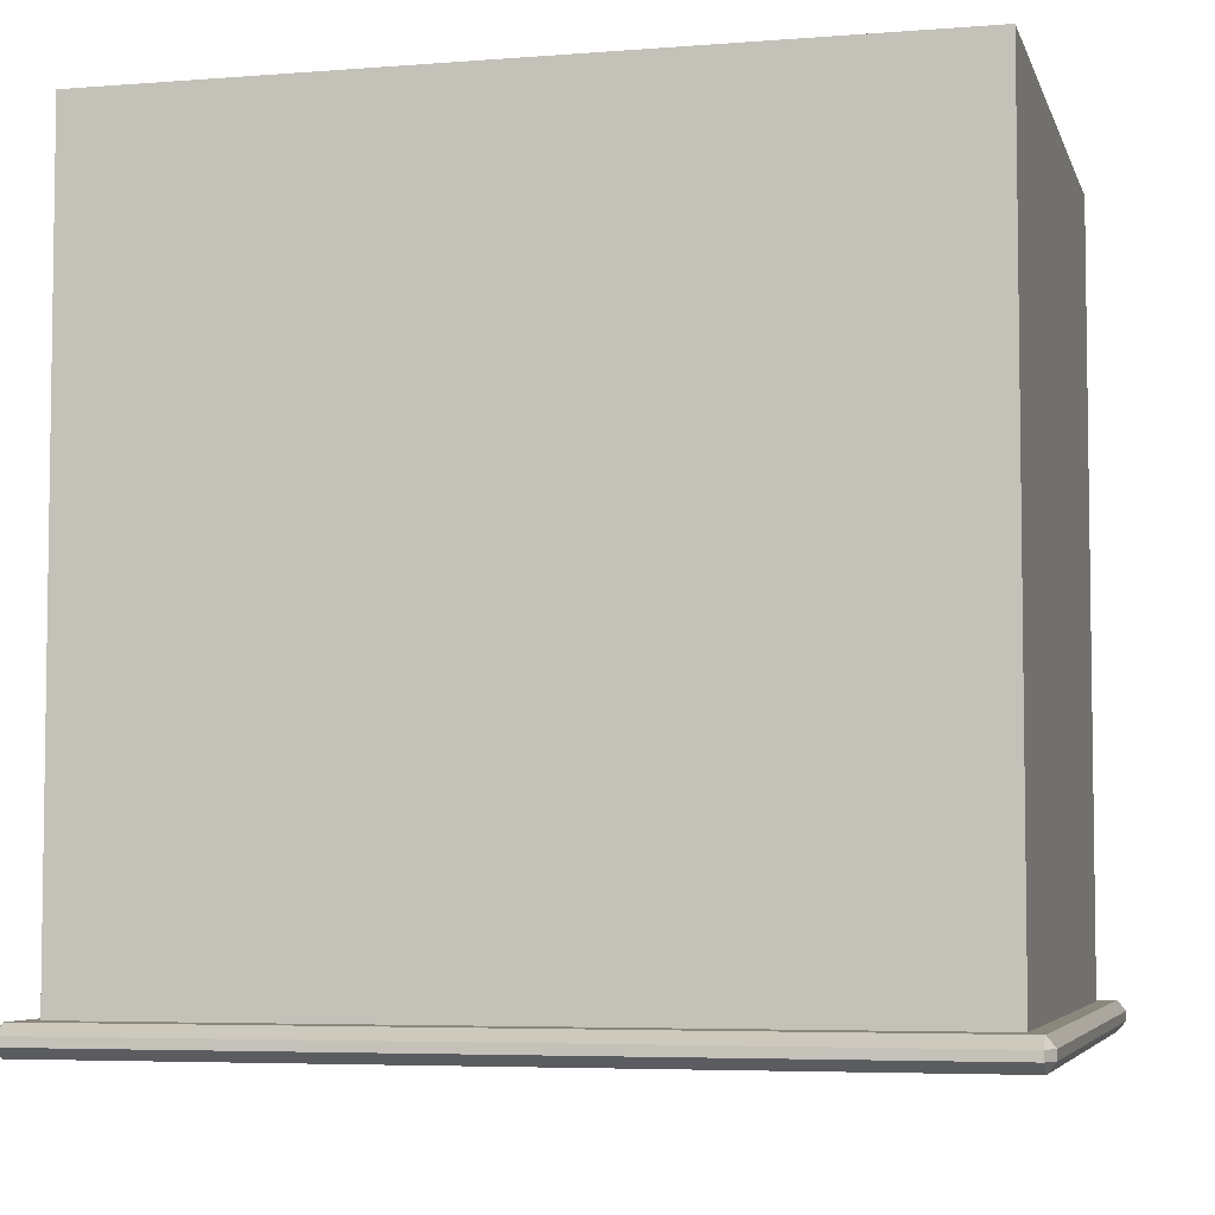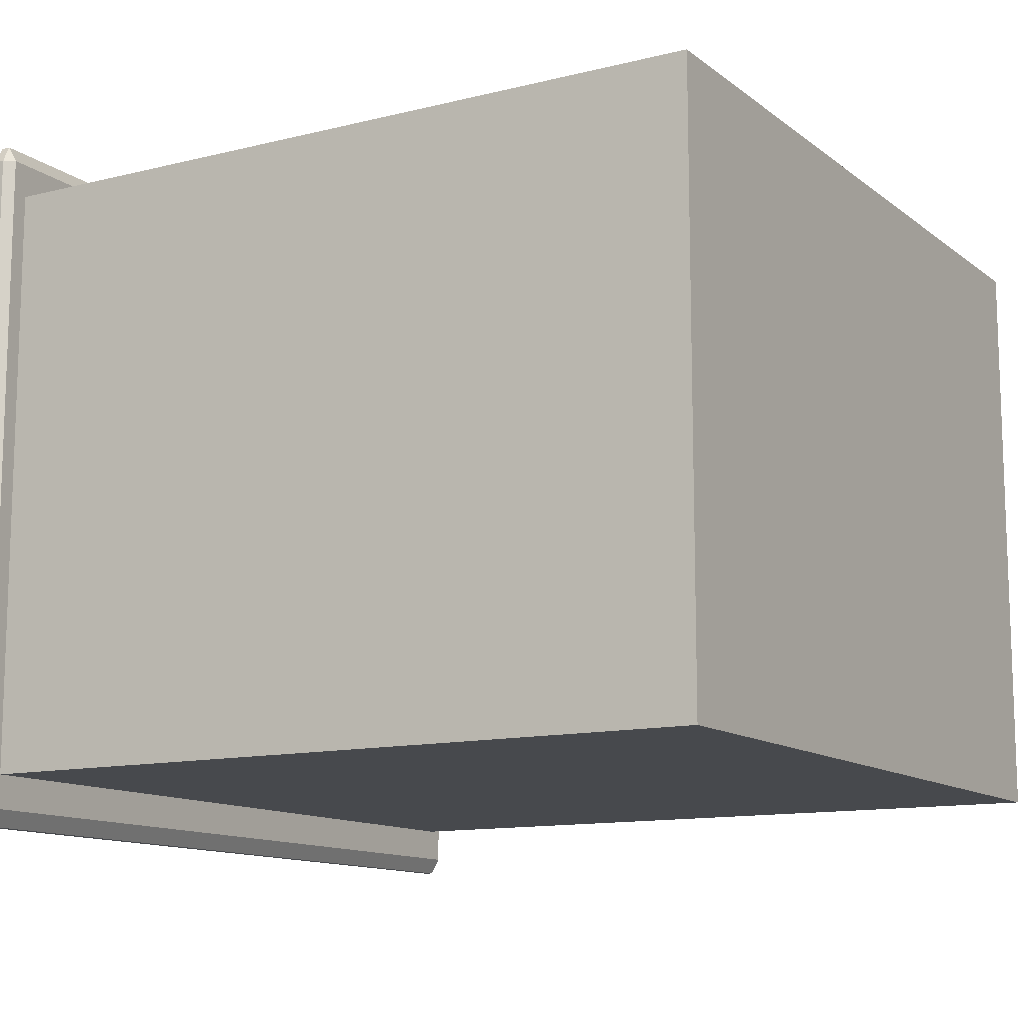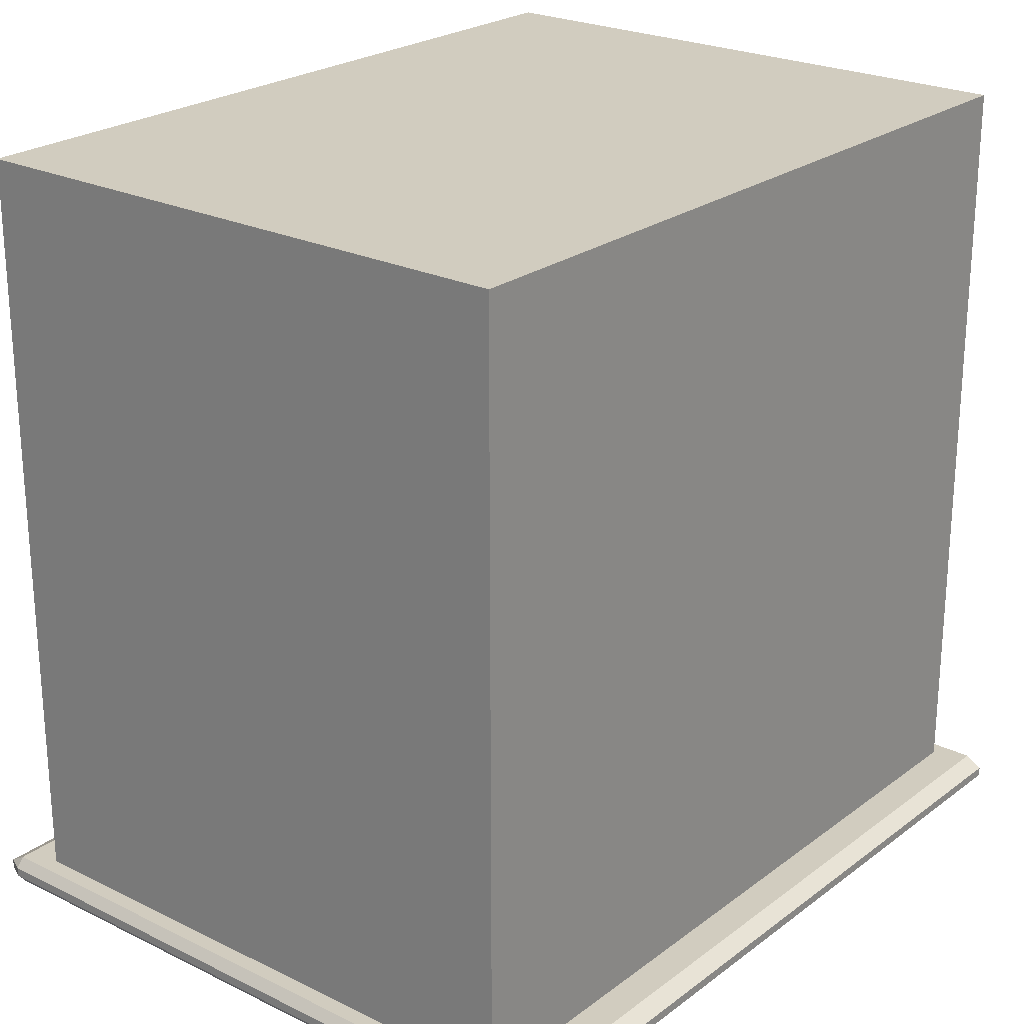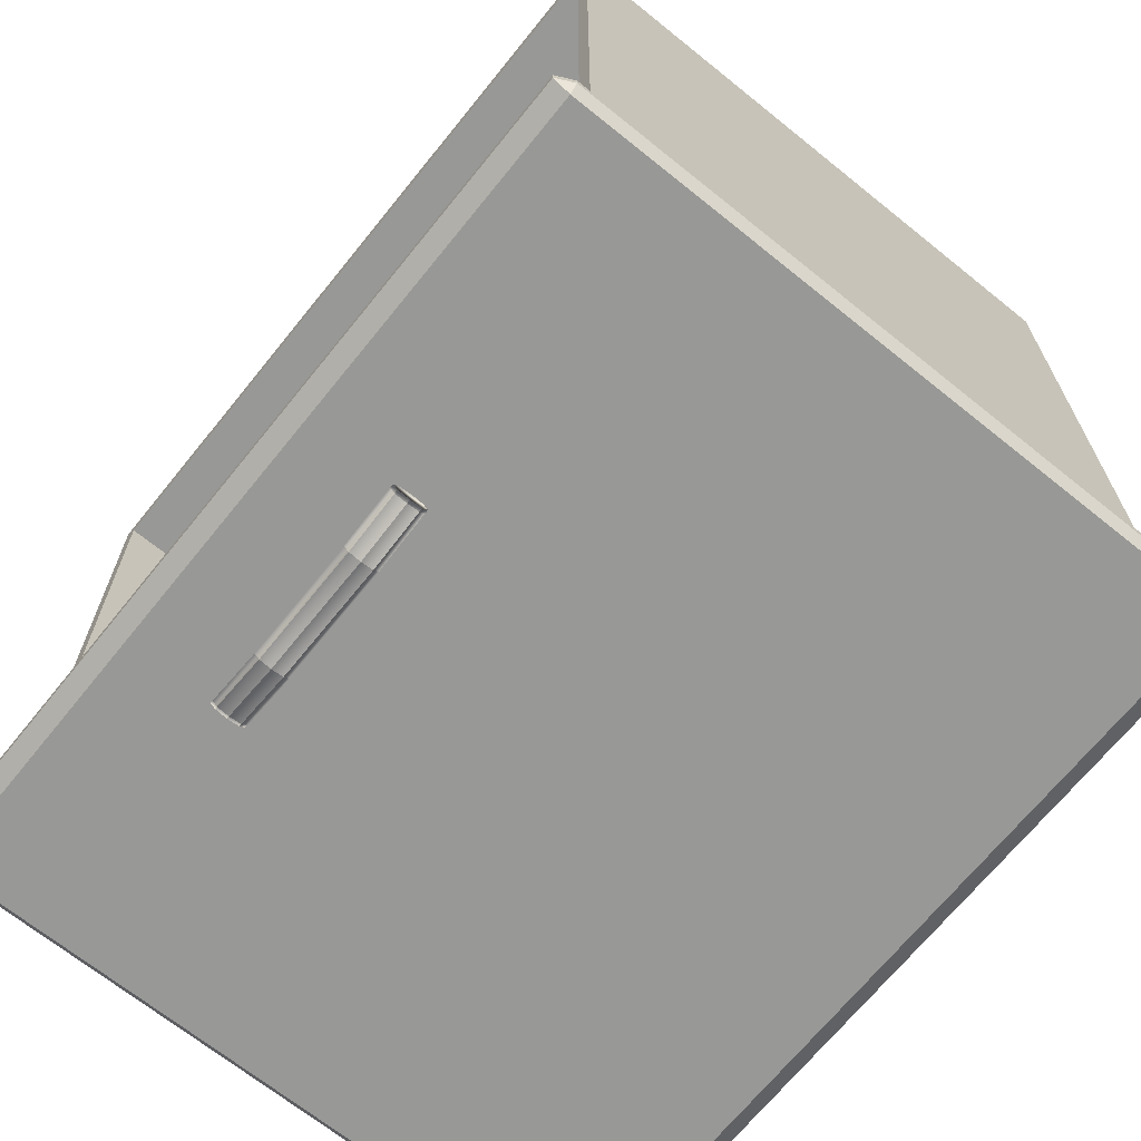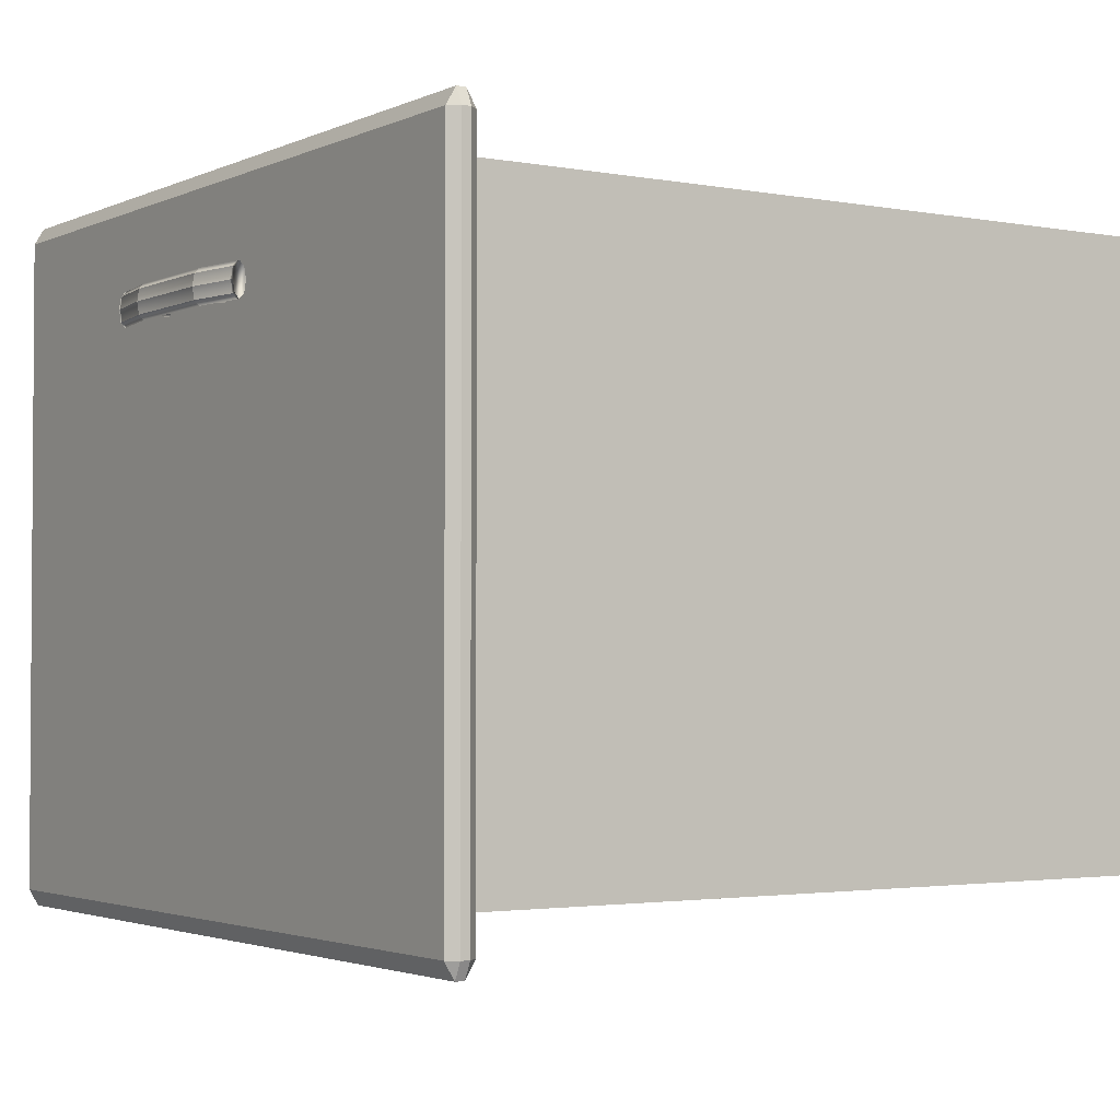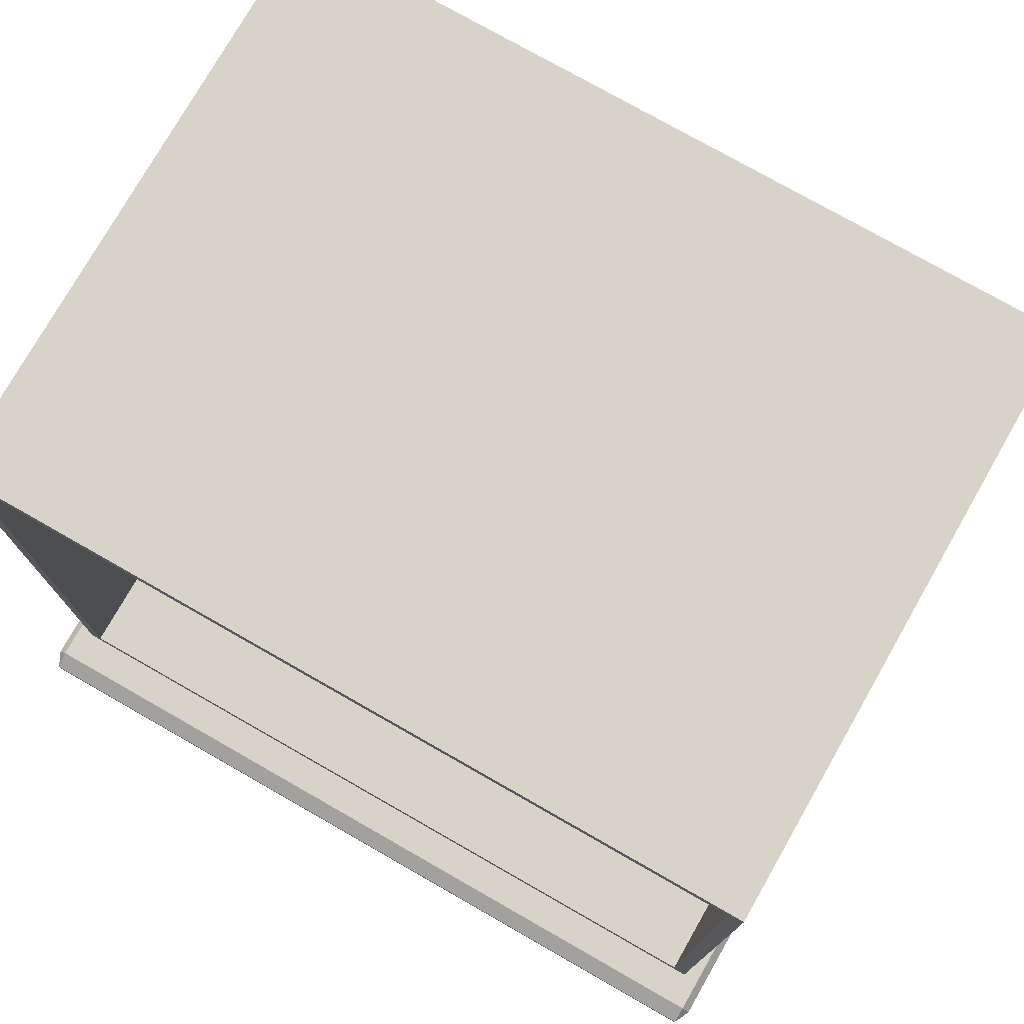
<metadata>
{"format":"obj","ext":"obj","renderer":"f3d","projection":"perspective","resolution":1024,"background":"white","views":[{"elev":-5.2,"azim":-166.0,"up":"+Y"},{"elev":-12.1,"azim":120.6,"up":"+Z"},{"elev":23.8,"azim":129.2,"up":"+Y"},{"elev":-68.5,"azim":51.1,"up":"+Y"},{"elev":-2.4,"azim":56.5,"up":"+Z"},{"elev":76.4,"azim":29.7,"up":"+Y"}]}
</metadata>
<code>
o DeskDrawer_301_1
v 0.6175 -0.204 -0.1464
v 0.6184 -0.204 -0.1476
v 0.6193 -0.204 -0.1464
v 0.6171 -0.204 -0.1437
v 0.6197 -0.204 -0.1437
v 0.6175 -0.204 -0.141
v 0.6193 -0.204 -0.141
v 0.6184 -0.204 -0.1399
v 0.6193 -0.1874 -0.1464
v 0.6197 -0.1874 -0.1437
v 0.6184 -0.1874 -0.1476
v 0.6193 -0.1874 -0.141
v 0.6184 -0.1874 -0.1399
v 0.6175 -0.1874 -0.141
v 0.6171 -0.1874 -0.1437
v 0.6175 -0.1874 -0.1464
v 0.5815 -0.204 -0.1464
v 0.5824 -0.204 -0.1476
v 0.5833 -0.204 -0.1464
v 0.5811 -0.204 -0.1437
v 0.5837 -0.204 -0.1437
v 0.5815 -0.204 -0.141
v 0.5833 -0.204 -0.141
v 0.5824 -0.204 -0.1399
v 0.5833 -0.1874 -0.1464
v 0.5837 -0.1874 -0.1437
v 0.5824 -0.1874 -0.1476
v 0.5833 -0.1874 -0.141
v 0.5824 -0.1874 -0.1399
v 0.5815 -0.1874 -0.141
v 0.5811 -0.1874 -0.1437
v 0.5815 -0.1874 -0.1464
v 0.564 -0.1994 -0.1437
v 0.5632 -0.1994 -0.1437
v 0.5632 -0.2 -0.14
v 0.564 -0.2 -0.14
v 0.564 -0.2 -0.1475
v 0.5632 -0.2 -0.1475
v 0.582 -0.2028 -0.1475
v 0.582 -0.2022 -0.1437
v 0.6182 -0.2028 -0.1475
v 0.6182 -0.2022 -0.1437
v 0.582 -0.2028 -0.14
v 0.6182 -0.2028 -0.14
v 0.6361 -0.1994 -0.1437
v 0.6361 -0.2 -0.14
v 0.6361 -0.2 -0.1475
v 0.6373 -0.2 -0.1475
v 0.6373 -0.1994 -0.1437
v 0.6373 -0.2 -0.14
v 0.5632 -0.2014 -0.1384
v 0.564 -0.2014 -0.1384
v 0.5632 -0.2029 -0.14
v 0.564 -0.2029 -0.14
v 0.582 -0.2043 -0.1384
v 0.582 -0.2057 -0.14
v 0.6182 -0.2043 -0.1384
v 0.6182 -0.2057 -0.14
v 0.6361 -0.2014 -0.1384
v 0.6361 -0.2029 -0.14
v 0.6373 -0.2014 -0.1384
v 0.6373 -0.2029 -0.14
v 0.5632 -0.2034 -0.1437
v 0.564 -0.2034 -0.1437
v 0.5632 -0.2029 -0.1475
v 0.564 -0.2029 -0.1475
v 0.582 -0.2063 -0.1437
v 0.582 -0.2057 -0.1475
v 0.6182 -0.2063 -0.1437
v 0.6182 -0.2057 -0.1475
v 0.6361 -0.2034 -0.1437
v 0.6361 -0.2029 -0.1475
v 0.6373 -0.2034 -0.1437
v 0.6373 -0.2029 -0.1475
v 0.5632 -0.2014 -0.149
v 0.564 -0.2014 -0.149
v 0.582 -0.2043 -0.149
v 0.6182 -0.2043 -0.149
v 0.6361 -0.2014 -0.149
v 0.6373 -0.2014 -0.149
v 0.4787 -0.1903 -0.3193
v 0.4787 -0.1931 -0.3193
v 0.4787 -0.1931 -0.113
v 0.4787 -0.1903 -0.113
v 0.4812 -0.1962 -0.3193
v 0.7367 -0.1962 -0.3193
v 0.7367 -0.1962 -0.113
v 0.4812 -0.1962 -0.113
v 0.4812 -0.1903 -0.1078
v 0.4812 -0.1931 -0.1078
v 0.7367 -0.1931 -0.1078
v 0.7367 -0.1903 -0.1078
v 0.7367 -0.1903 -0.3244
v 0.7367 -0.1931 -0.3244
v 0.4812 -0.1931 -0.3244
v 0.4812 -0.1903 -0.3244
v 0.7393 -0.1903 -0.113
v 0.7393 -0.1931 -0.113
v 0.7393 -0.1931 -0.3193
v 0.7393 -0.1903 -0.3193
v 0.4812 -0.1872 -0.113
v 0.7367 -0.1872 -0.113
v 0.7367 -0.1872 -0.3193
v 0.4812 -0.1872 -0.3193
v 0.4864 -0.1872 -0.1235
v 0.7316 -0.1872 -0.1235
v 0.4864 -0.1872 -0.3087
v 0.7316 -0.1872 -0.3087
v 0.4864 0.04967 -0.3087
v 0.4864 0.04967 -0.1235
v 0.7316 0.04967 -0.1235
v 0.7316 0.04967 -0.3087
v 0.7272 0.04436 -0.1235
v 0.7272 0.04436 -0.299
v 0.7272 -0.1819 -0.299
v 0.7272 -0.1819 -0.1235
v 0.4907 -0.1819 -0.1235
v 0.4907 0.04436 -0.1235
v 0.4907 0.04436 -0.299
v 0.4907 -0.1819 -0.299
f 1 3 2
f 3 1 4
f 3 4 5
f 5 4 6
f 5 6 7
f 7 6 8
f 3 10 9
f 3 5 10
f 2 3 9
f 2 9 11
f 5 12 10
f 5 7 12
f 7 13 12
f 7 8 13
f 6 15 14
f 6 4 15
f 4 16 15
f 4 1 16
f 8 6 14
f 8 14 13
f 1 11 16
f 1 2 11
f 17 19 18
f 19 17 20
f 19 20 21
f 21 20 22
f 21 22 23
f 23 22 24
f 19 26 25
f 19 21 26
f 18 19 25
f 18 25 27
f 21 28 26
f 21 23 28
f 23 29 28
f 23 24 29
f 22 31 30
f 22 20 31
f 20 32 31
f 20 17 32
f 24 22 30
f 24 30 29
f 17 27 32
f 17 18 27
f 33 35 34
f 33 36 35
f 37 33 34
f 37 34 38
f 39 33 37
f 39 40 33
f 40 36 33
f 41 40 39
f 41 42 40
f 42 43 40
f 40 43 36
f 42 44 43
f 45 44 42
f 45 46 44
f 47 42 41
f 47 45 42
f 48 45 47
f 48 49 45
f 49 46 45
f 49 50 46
f 36 51 35
f 36 52 51
f 52 53 51
f 52 54 53
f 55 54 52
f 55 56 54
f 57 56 55
f 57 58 56
f 44 57 55
f 44 55 43
f 43 52 36
f 43 55 52
f 46 57 44
f 46 59 57
f 59 58 57
f 59 60 58
f 61 60 59
f 61 62 60
f 50 59 46
f 50 61 59
f 54 63 53
f 54 64 63
f 64 65 63
f 64 66 65
f 67 66 64
f 67 68 66
f 69 68 67
f 69 70 68
f 58 69 67
f 58 67 56
f 56 64 54
f 56 67 64
f 60 69 58
f 60 71 69
f 71 70 69
f 71 72 70
f 73 72 71
f 73 74 72
f 62 71 60
f 62 73 71
f 66 75 65
f 66 76 75
f 76 38 75
f 76 37 38
f 77 37 76
f 77 39 37
f 78 39 77
f 78 41 39
f 70 78 77
f 70 77 68
f 68 76 66
f 68 77 76
f 72 78 70
f 72 79 78
f 79 41 78
f 79 47 41
f 80 47 79
f 80 48 47
f 74 79 72
f 74 80 79
f 35 38 34
f 38 35 51
f 38 51 75
f 75 51 53
f 75 53 65
f 65 53 63
f 48 50 49
f 50 48 80
f 50 80 61
f 61 80 74
f 61 74 62
f 62 74 73
f 81 83 82
f 81 84 83
f 85 87 86
f 85 88 87
f 89 91 90
f 89 92 91
f 93 95 94
f 93 96 95
f 97 99 98
f 97 100 99
f 89 84 101
f 92 102 97
f 100 103 93
f 81 96 104
f 90 88 83
f 91 98 87
f 99 94 86
f 82 85 95
f 101 92 89
f 101 102 92
f 102 100 97
f 102 103 100
f 84 104 101
f 84 81 104
f 96 103 104
f 96 93 103
f 90 87 88
f 90 91 87
f 98 86 87
f 98 99 86
f 88 82 83
f 88 85 82
f 85 94 95
f 85 86 94
f 97 91 92
f 97 98 91
f 83 89 90
f 83 84 89
f 93 99 100
f 93 94 99
f 95 81 82
f 95 96 81
f 105 102 101
f 105 106 102
f 107 105 101
f 107 101 104
f 106 103 102
f 106 108 103
f 108 104 103
f 108 107 104
f 109 111 110
f 109 112 111
f 113 115 114
f 113 116 115
f 108 111 112
f 108 106 111
f 105 109 110
f 105 107 109
f 107 112 109
f 107 108 112
f 117 106 105
f 117 116 106
f 113 110 111
f 113 118 110
f 118 105 110
f 118 117 105
f 116 111 106
f 116 113 111
f 115 119 114
f 115 120 119
f 116 120 115
f 116 117 120
f 118 114 119
f 118 113 114
f 117 119 120
f 117 118 119

</code>
